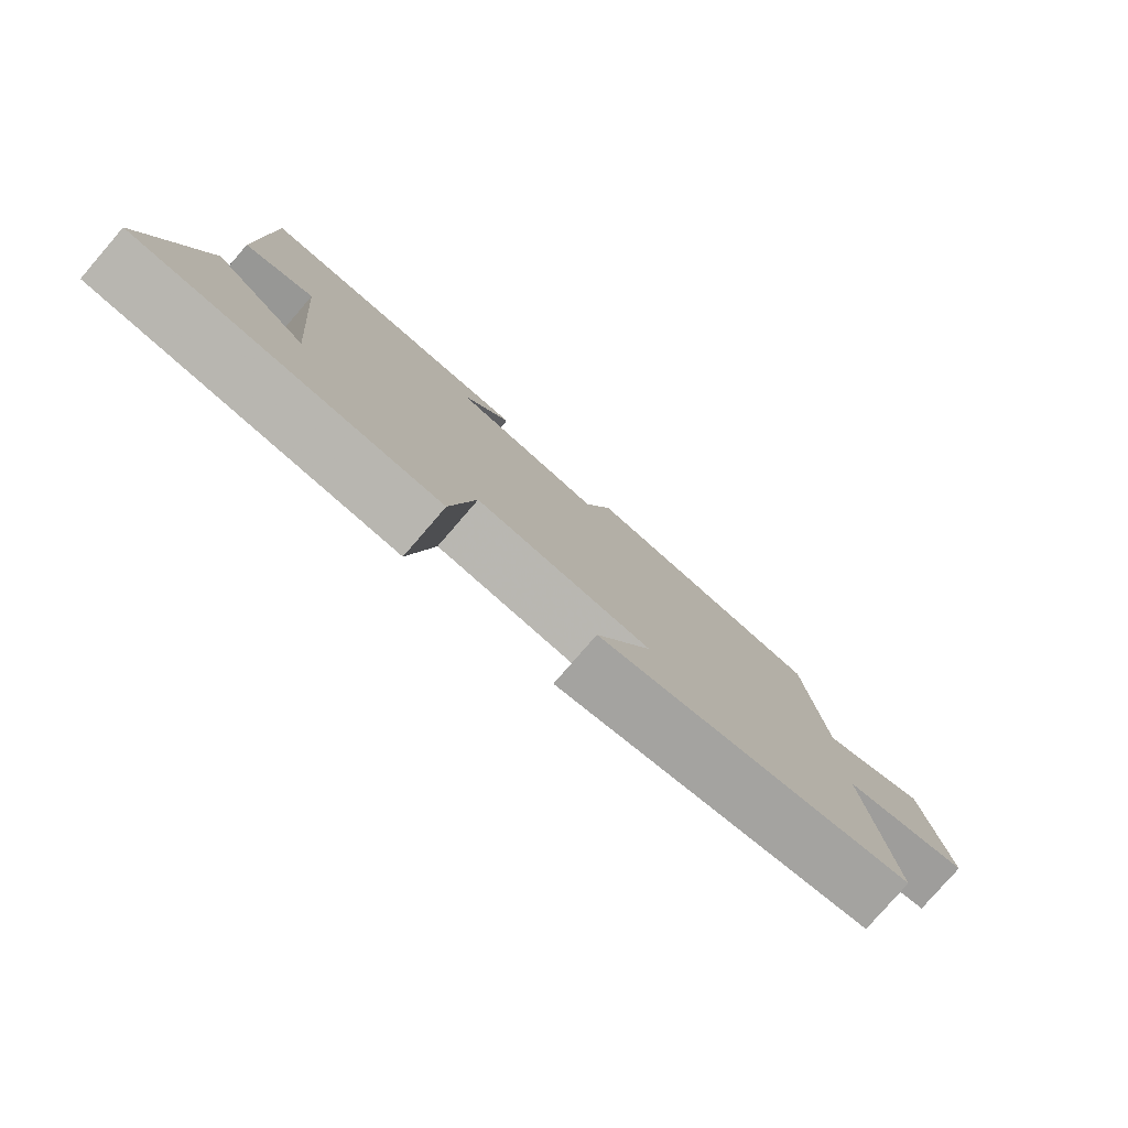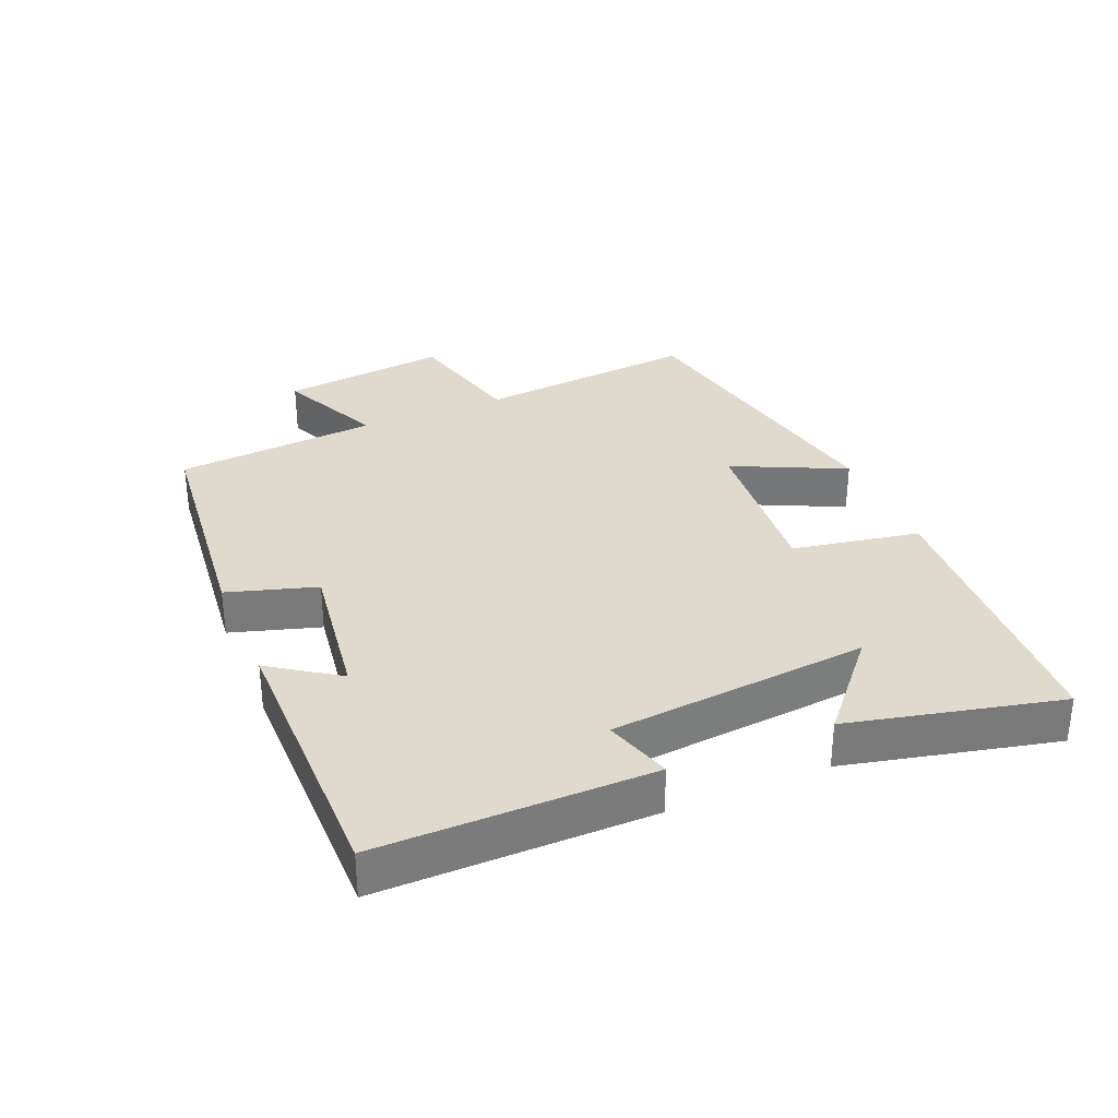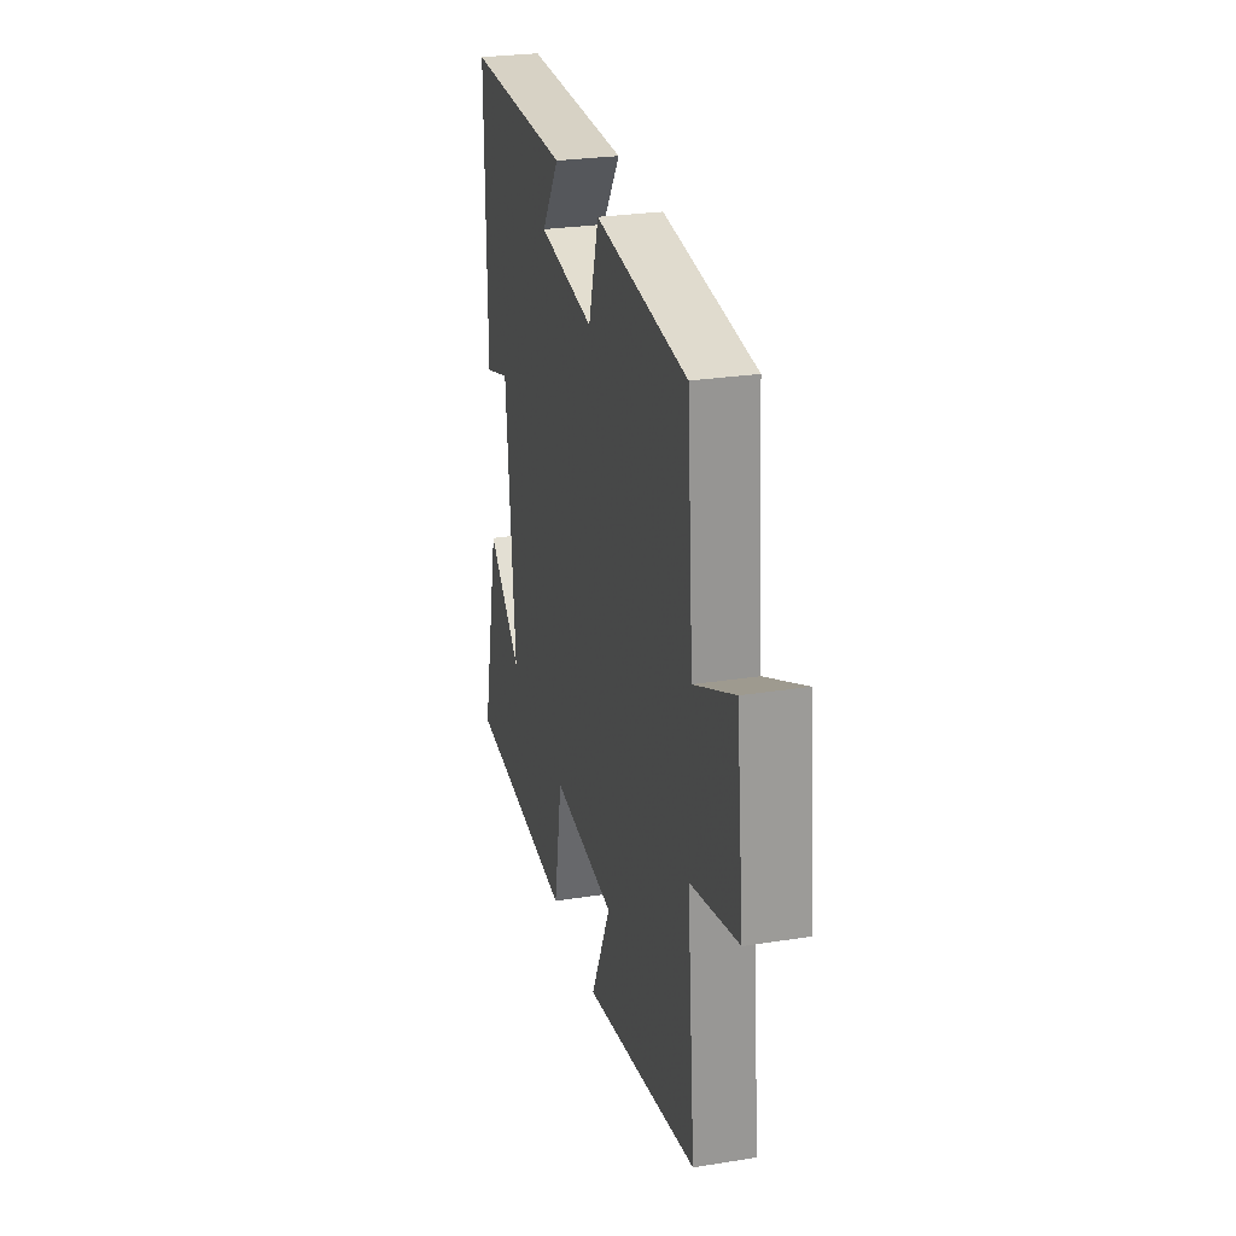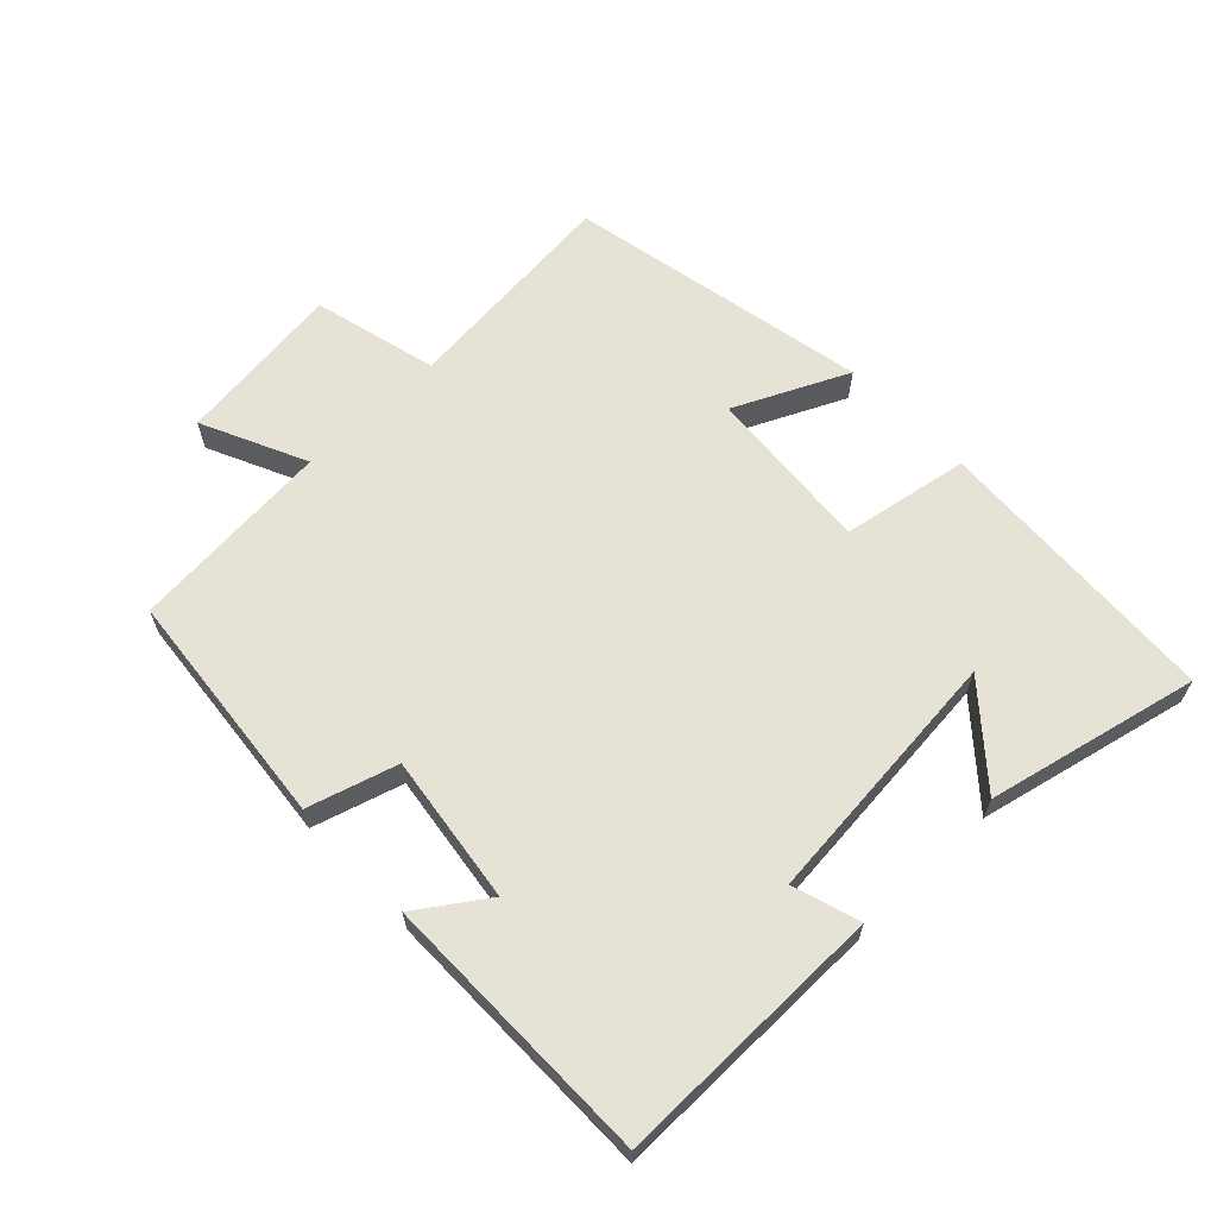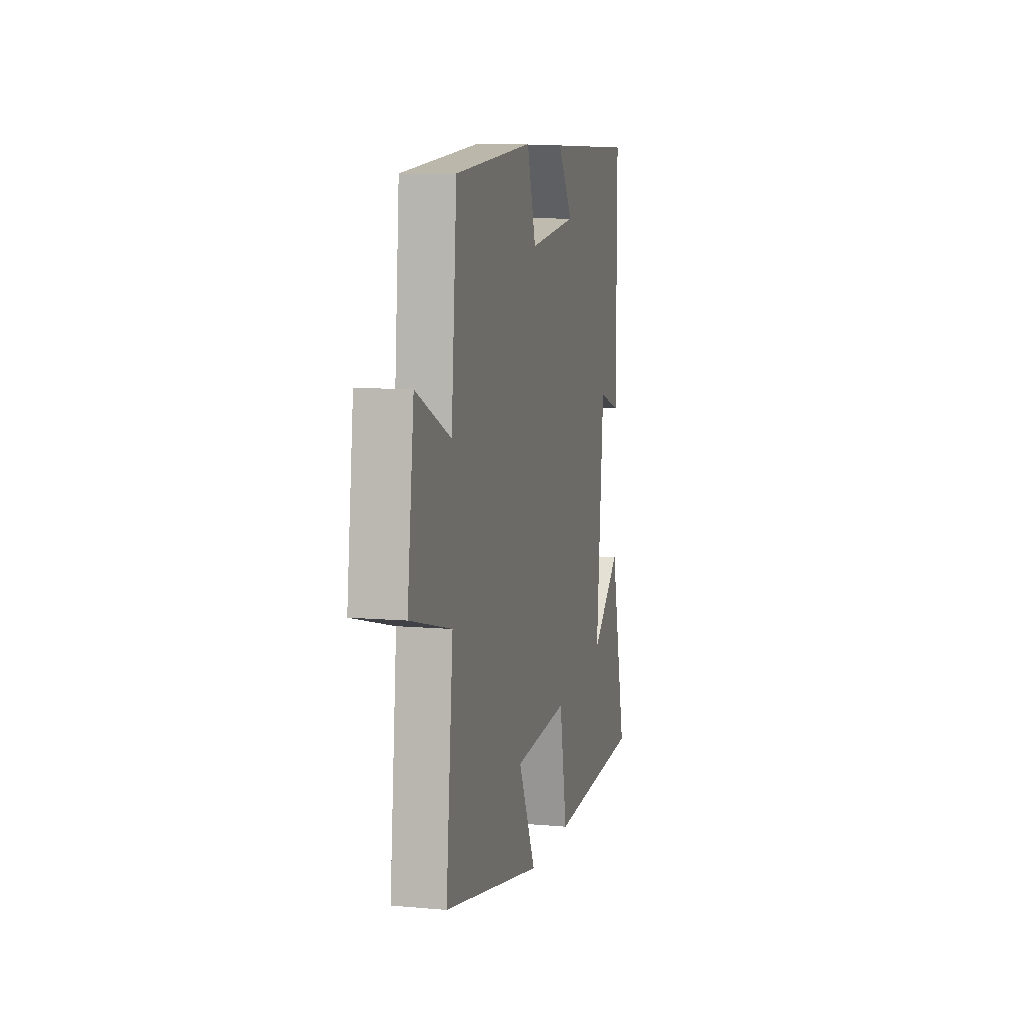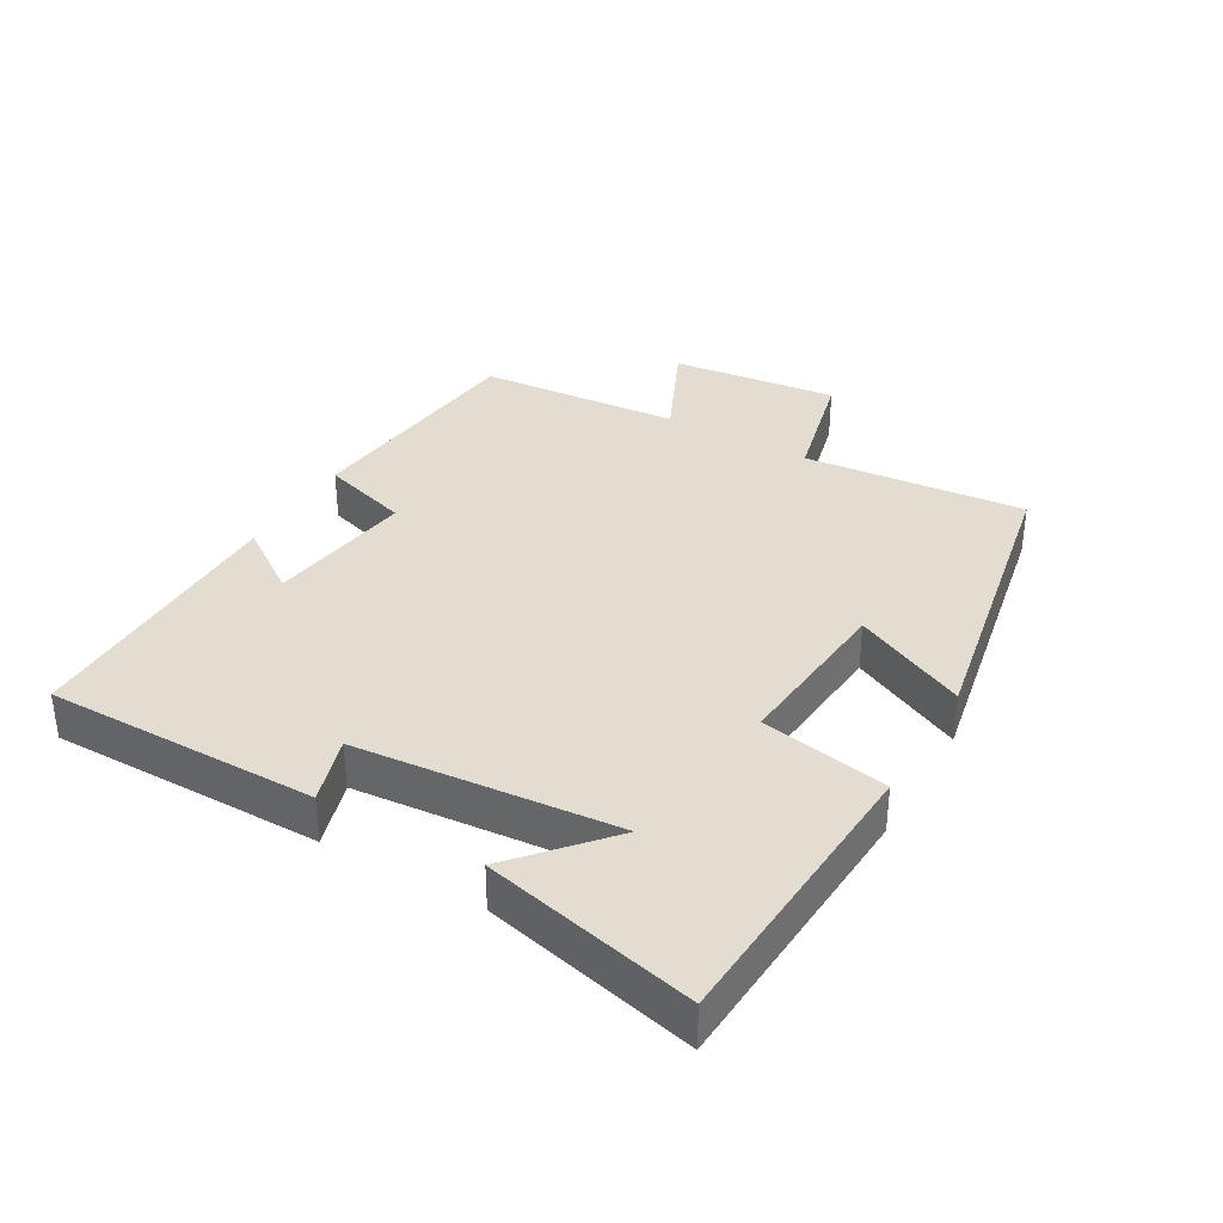
<metadata>
{"format":"obj","ext":"obj","renderer":"f3d","projection":"perspective","resolution":1024,"background":"white","views":[{"elev":-79.6,"azim":139.1,"up":"+Z"},{"elev":32.6,"azim":67.2,"up":"+Y"},{"elev":27.3,"azim":-103.8,"up":"+Z"},{"elev":63.8,"azim":46.0,"up":"+Y"},{"elev":8.6,"azim":-76.3,"up":"+Z"},{"elev":35.1,"azim":120.1,"up":"+Y"}]}
</metadata>
<code>
v -0.475 0.07 0.462
v -0.112 0.07 0.5
v -0.071 0.07 0.365
v 0.153 0.07 0.397
v 0.082 0.07 0.5
v 0.502 0.07 0.501
v 0.5 0.07 0.088
v 0.398 0.07 0.12
v 0.362 0.07 -0.274
v 0.5 0.07 -0.154
v 0.574 0.07 -0.474
v 0.135 0.07 -0.5
v 0.1 0.07 -0.307
v -0.154 0.07 -0.329
v -0.073 0.07 -0.5
v -0.532 0.07 -0.411
v -0.5 0.07 -0.074
v -0.689 0.07 -0.027
v -0.659 0.07 0.227
v -0.5 0.07 0.154
v -0.475 0 0.462
v -0.112 0 0.5
v -0.071 0 0.365
v 0.153 0 0.397
v 0.082 0 0.5
v 0.502 0 0.501
v 0.5 0 0.088
v 0.398 0 0.12
v 0.362 0 -0.274
v 0.5 0 -0.154
v 0.574 0 -0.474
v 0.135 0 -0.5
v 0.1 0 -0.307
v -0.154 0 -0.329
v -0.073 0 -0.5
v -0.532 0 -0.411
v -0.5 0 -0.074
v -0.689 0 -0.027
v -0.659 0 0.227
v -0.5 0 0.154
f 17 18 19 20
f 1 2 3
f 20 1 3
f 17 20 3
f 14 15 16 17
f 17 3 4
f 14 17 4
f 13 14 4
f 12 13 4
f 9 10 11 12
f 8 9 12 4
f 6 7 8
f 5 6 8
f 4 5 8
f 40 39 38 37
f 23 22 21
f 23 21 40
f 23 40 37
f 37 36 35 34
f 24 23 37
f 24 37 34
f 24 34 33
f 24 33 32
f 32 31 30 29
f 24 32 29 28
f 28 27 26
f 28 26 25
f 28 25 24
f 1 21 22 2
f 2 22 23 3
f 3 23 24 4
f 4 24 25 5
f 5 25 26 6
f 6 26 27 7
f 7 27 28 8
f 8 28 29 9
f 9 29 30 10
f 10 30 31 11
f 11 31 32 12
f 12 32 33 13
f 13 33 34 14
f 14 34 35 15
f 15 35 36 16
f 16 36 37 17
f 17 37 38 18
f 18 38 39 19
f 19 39 40 20
f 20 40 21 1

</code>
